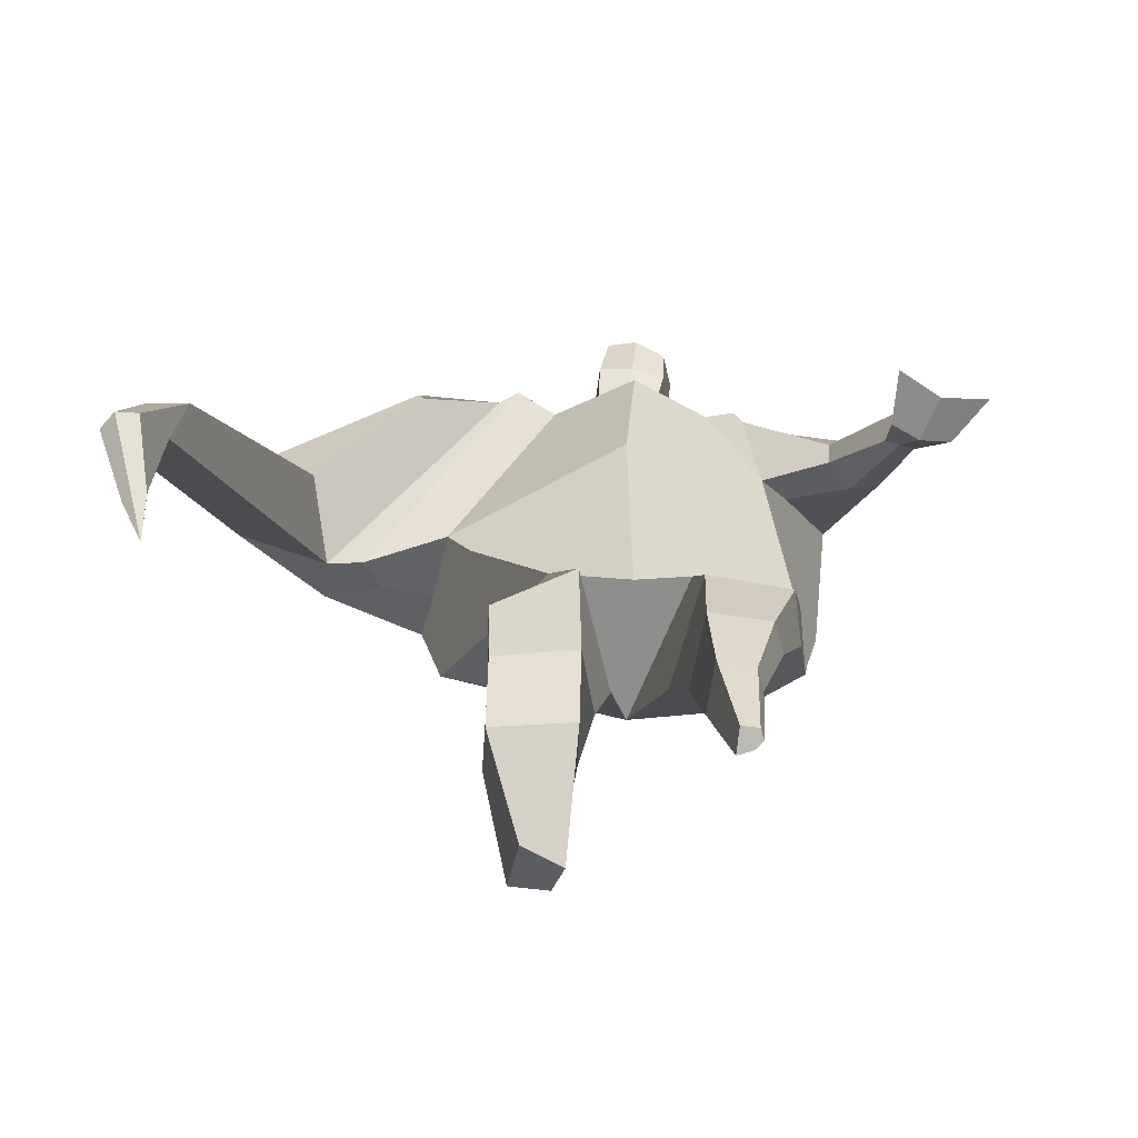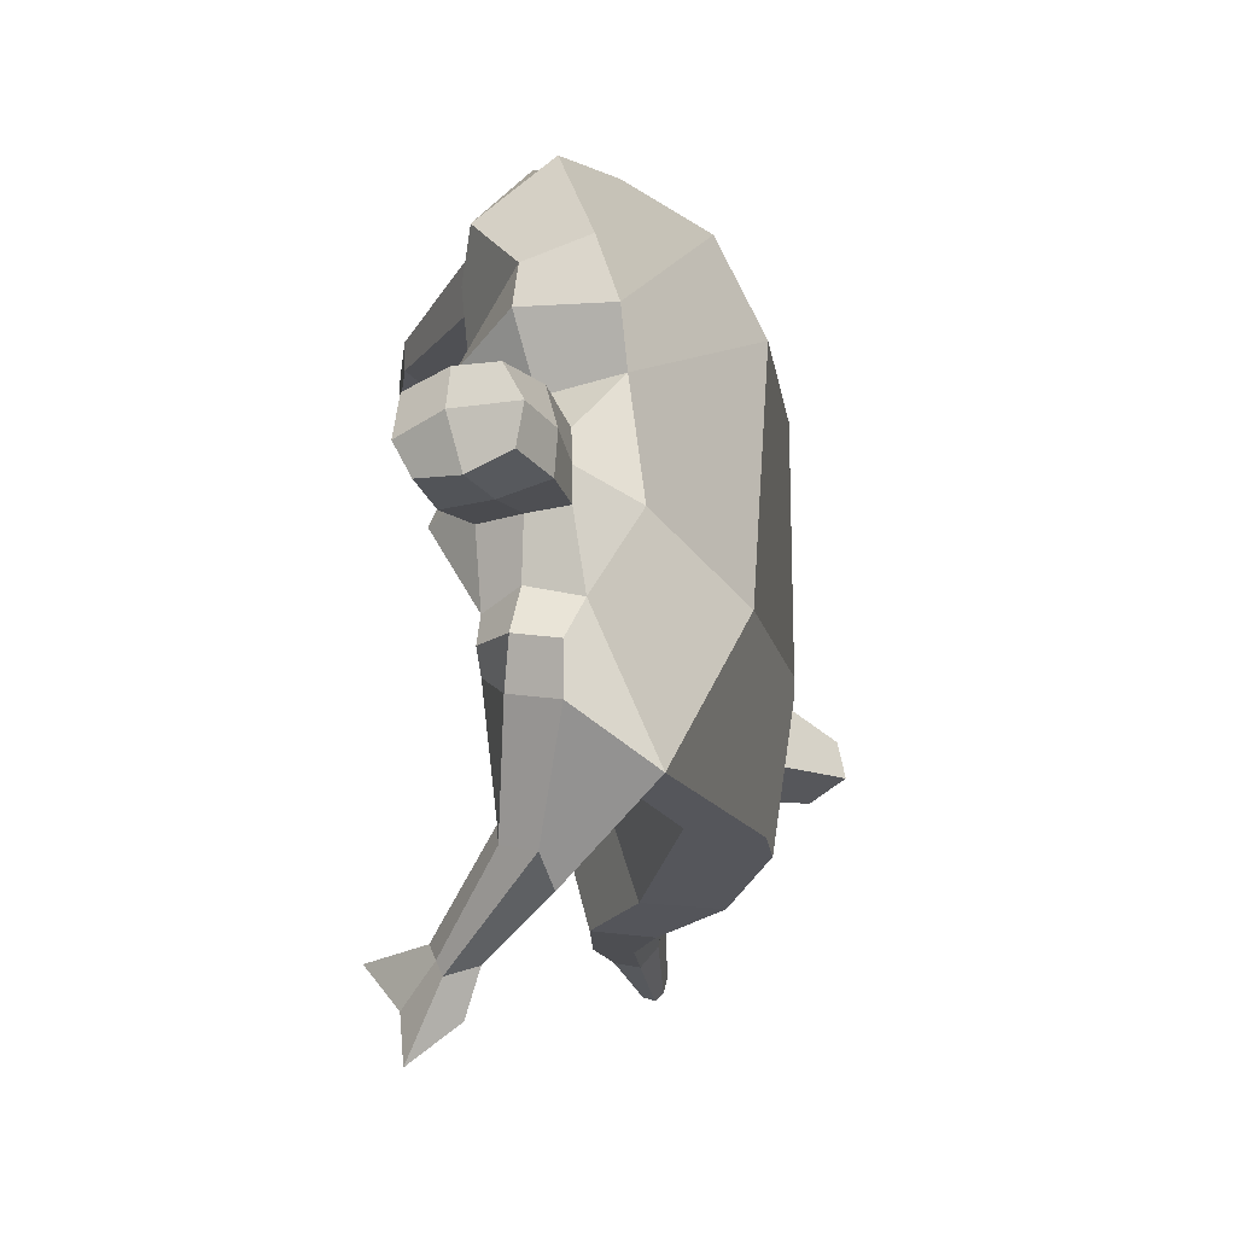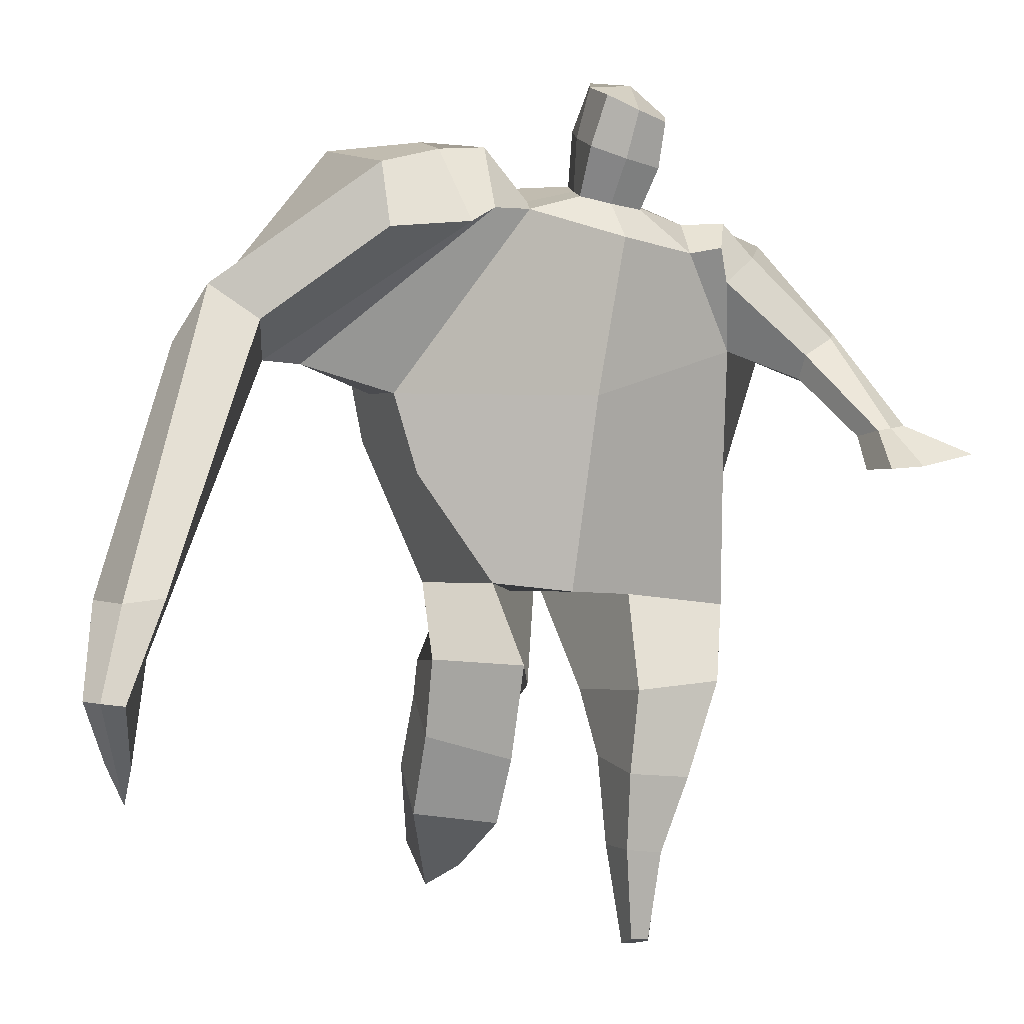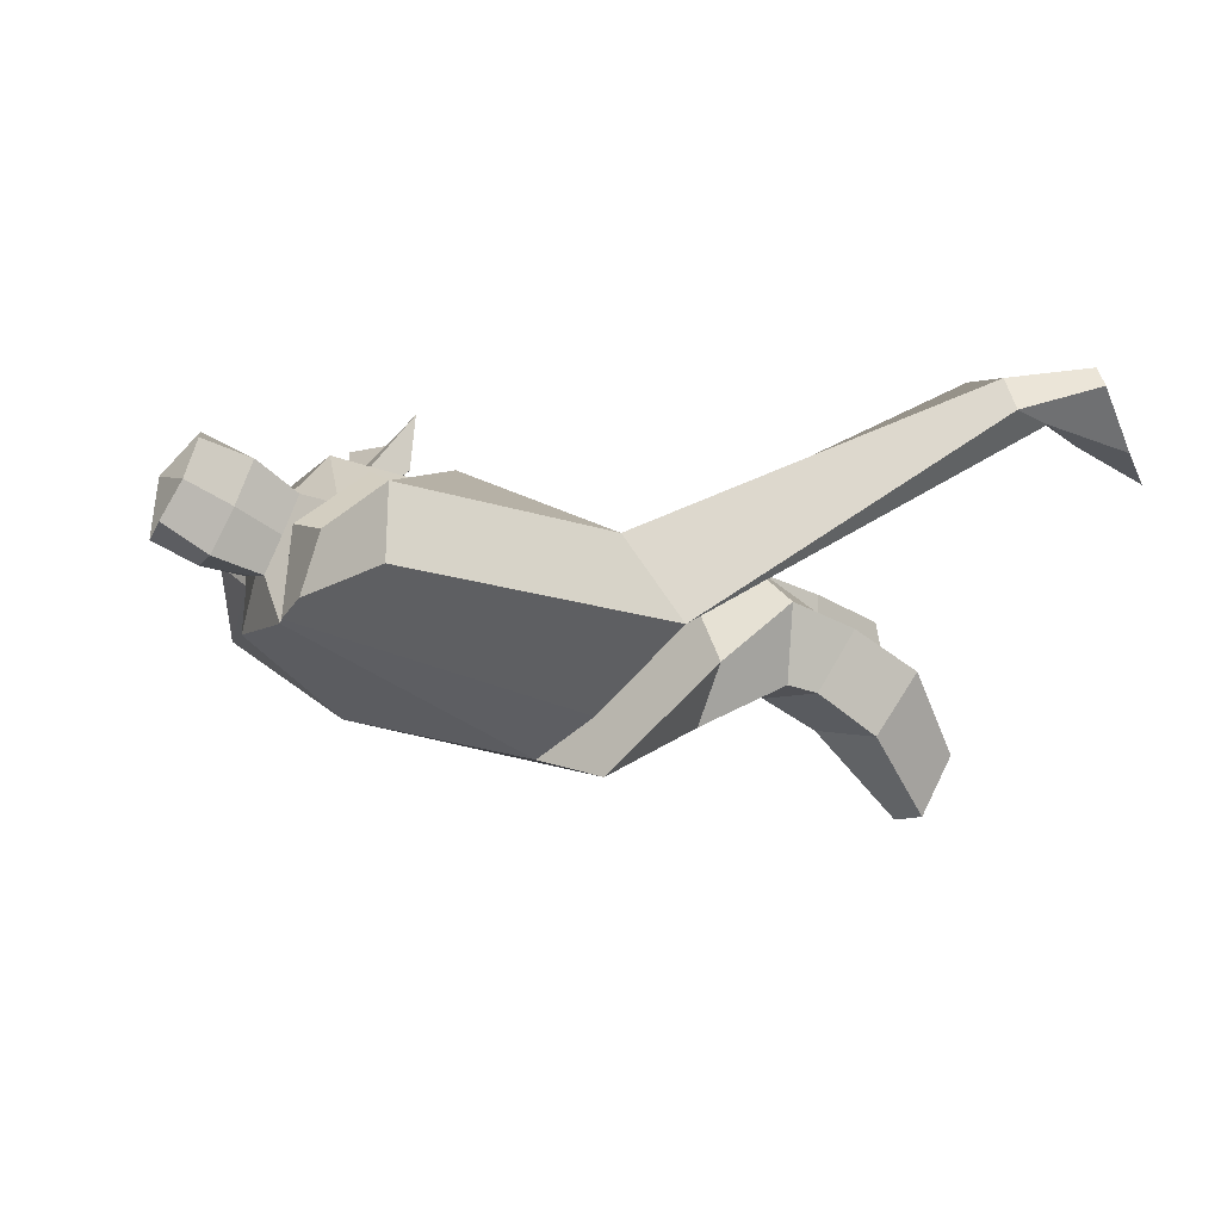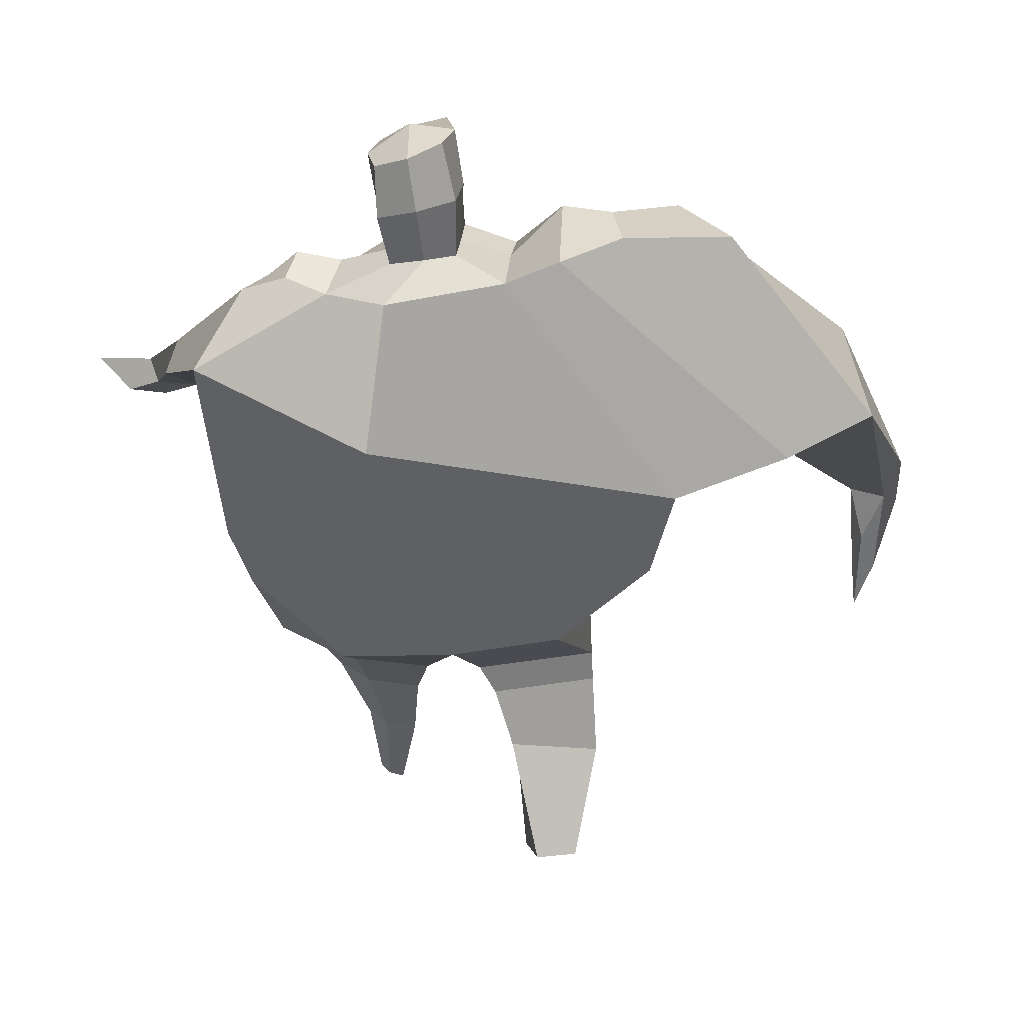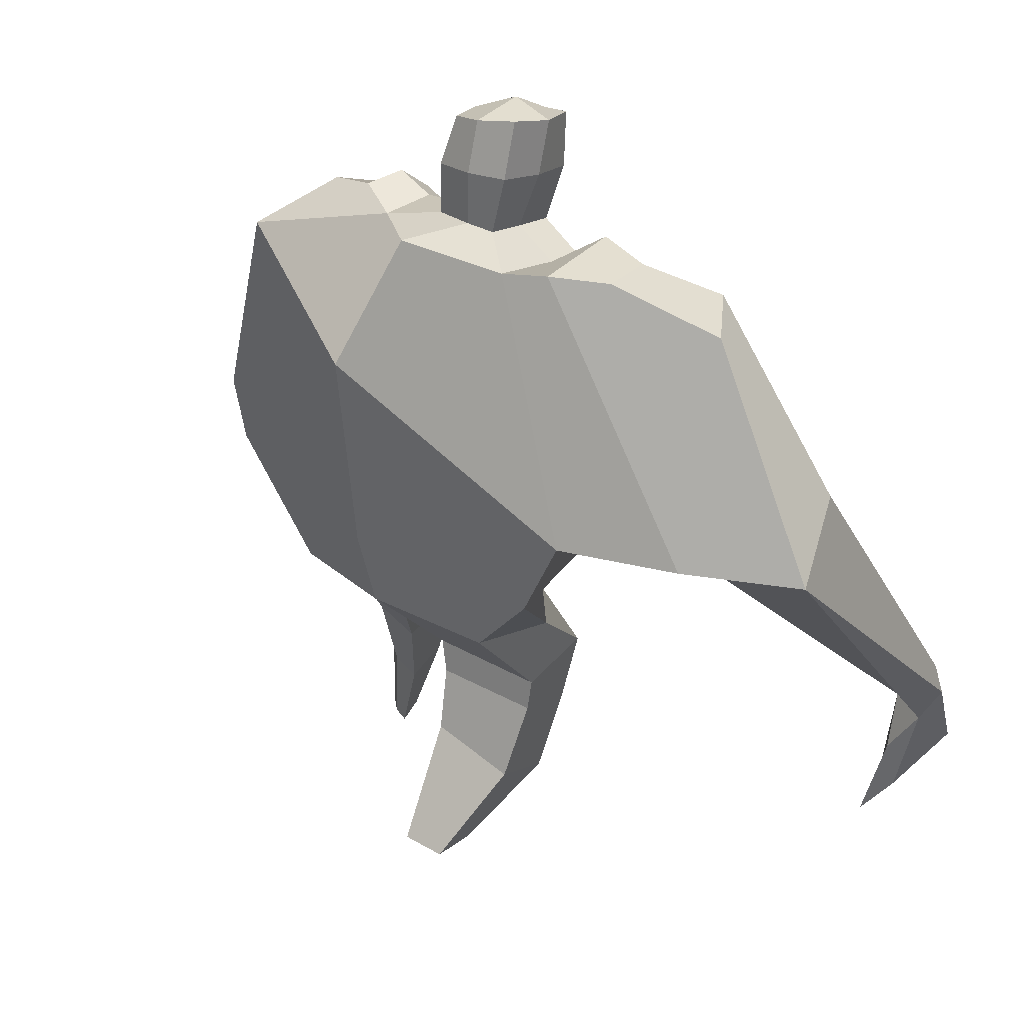
<metadata>
{"format":"obj","ext":"obj","renderer":"f3d","projection":"perspective","resolution":1024,"background":"white","views":[{"elev":15.6,"azim":-2.5,"up":"+Z"},{"elev":56.9,"azim":89.9,"up":"+Y"},{"elev":-9.8,"azim":-12.1,"up":"+Y"},{"elev":1.3,"azim":-123.8,"up":"+Z"},{"elev":51.9,"azim":-179.1,"up":"+Y"},{"elev":50.7,"azim":-140.6,"up":"+Y"}]}
</metadata>
<code>
o monstruo_grande
v 0.4869 1.972 0.3268
v 0.5179 1.131 0.1041
v -0.6421 1.807 0.1752
v -0.3089 1.164 0.2172
v 0.7551 2.252 0.04941
v 0.6076 1.56 -0.2425
v -0.7427 2.018 -0.2503
v -0.6737 1.737 -0.3188
v -0.2406 2.385 0.4871
v 0.3082 2.261 0.5
v -0.3768 2.356 0.5783
v -1.095 2.048 -0.1068
v -0.2105 2.564 0.1362
v 0.3479 2.401 0.2377
v -0.946 1.921 0.05309
v -0.3731 2.641 0.1543
v -0.7236 2.271 0.5755
v -1.388 1.95 0.1528
v -1.117 1.994 0.3572
v -0.8988 2.594 0.3153
v -0.5622 2.681 0.218
v -0.4476 2.313 0.5486
v -1.075 1.928 0.04842
v -1.672 0.6847 0.8184
v -1.548 0.6673 0.8695
v -1.515 0.4993 0.6636
v -1.591 0.5099 0.6325
v 0.4347 2.168 0.4998
v 0.6148 2.36 0.2927
v 0.4152 2.284 0.5091
v 0.4763 2.415 0.2927
v 0.7107 1.867 0.4156
v 0.9042 1.93 0.3163
v 0.7211 1.939 0.4629
v 0.8562 2.048 0.3558
v 0.8701 1.651 0.5413
v 0.977 1.672 0.5063
v 0.9067 1.652 0.6406
v 1.012 1.68 0.6019
v 0.868 1.52 0.6276
v 1.087 1.578 0.5509
v 0.8814 1.487 0.8215
v 1.21 1.572 0.6996
v -0.07648 2.43 0.5189
v 0.1324 2.398 0.5134
v -0.05808 2.539 0.2759
v 0.1469 2.502 0.2722
v -0.02081 2.732 0.6825
v 0.1846 2.663 0.651
v -0.01692 2.857 0.4345
v 0.1878 2.789 0.4019
v -0.5097 1.191 0.003399
v -0.3914 1.195 -0.2083
v -0.04249 1.278 -0.333
v -0.6941 1.852 -0.05009
v 0.543 1.141 -0.1346
v 0.3272 1.158 -0.2627
v 0.03403 1.526 -0.32
v -0.03035 1.146 0.1974
v 0.5848 2.053 0.2367
v -0.2233 2.448 0.3643
v -0.3826 2.609 0.4256
v -0.8845 2 -0.06121
v 0.3075 2.39 0.3966
v -0.7484 2.5 0.5428
v -1.294 2.095 0.3966
v -0.5352 2.598 0.4111
v -1.622 0.6733 0.8739
v -1.526 0.3938 0.5436
v 0.5469 2.276 0.4383
v 0.4484 2.395 0.4241
v 0.7904 1.869 0.3193
v 0.8147 2.005 0.4557
v 0.9229 1.664 0.5222
v 0.9593 1.665 0.6211
v 0.9701 1.544 0.5659
v 1.032 1.521 0.718
v -0.06826 2.484 0.3958
v 0.1373 2.451 0.392
v -0.05014 2.797 0.5593
v 0.2177 2.724 0.5263
v -1.434 0.9983 0.8293
v -1.483 0.8245 0.7549
v -1.647 0.9991 0.7423
v -1.6 0.8408 0.7068
v -1.532 0.6686 0.6514
v -1.564 0.9767 0.836
v -0.01595 1.754 0.5147
v 0.213 2.134 -0.1812
v 0.1563 2.51 0.0928
v 0.04692 2.263 0.6401
v 0.03968 2.52 0.2721
v 0.03259 2.412 0.5145
v 0.08585 2.842 0.3804
v 0.08128 2.678 0.7038
v 0.08762 2.81 0.5681
v 0.1809 2.658 0.3135
v 0.1735 2.518 0.5984
v -0.06277 2.572 0.622
v -0.05754 2.714 0.3352
v -0.07687 2.645 0.4794
v 0.1922 2.588 0.4556
v 0.06108 2.696 0.3042
v 0.05582 2.534 0.6297
v 0.5689 1.642 -0.008787
v -0.5639 1.529 0.1989
v 0.6678 1.772 -0.2148
v 0.162 1.142 0.2077
v -0.2922 0.251 -0.4424
v -0.4322 0.1794 -0.3364
v -0.4667 0.3342 -0.5319
v -0.3324 0.34 -0.5525
v 0.2524 -0.008884 0.08406
v 0.1815 -0.02241 0.006326
v 0.2632 -0.01408 0.04628
v 0.2325 -0.0196 0.01927
v 0.1929 -0.009043 0.09219
v 0.06129 0.8468 -0.08326
v 0.1051 0.6116 -0.00816
v 0.1262 0.3093 0.01643
v 0.1536 0.2839 0.1945
v 0.1477 0.5314 0.2692
v 0.1689 0.8067 0.3077
v 0.2762 0.2772 0.173
v 0.3553 0.526 0.2351
v 0.4602 0.8506 0.2423
v 0.3164 0.8474 -0.05608
v 0.2831 0.5945 0.0263
v 0.2321 0.2985 0.0391
v 0.2968 0.2873 0.09362
v 0.3932 0.5784 0.1145
v 0.4857 0.8581 0.05336
v -0.2233 0.879 0.3135
v -0.2286 0.5817 0.1386
v -0.2441 0.3789 -0.02618
v -0.527 0.4078 -0.047
v -0.5119 0.6575 0.09706
v -0.507 0.9062 0.1875
v -0.5359 0.587 -0.2524
v -0.519 0.815 -0.1051
v -0.5126 0.9317 -0.07618
v -0.1219 0.8568 -0.09302
v -0.1769 0.776 -0.1399
v -0.2397 0.6066 -0.2491
f 89 7 13 90
f 8 7 89 58 54 53
f 6 56 57
f 3 106 4 59 88
f 6 107 5 60 1 105 2 56
f 61 13 16 62
f 5 14 31 29
f 88 1 10 91
f 67 21 20 65
f 13 7 12 16
f 3 9 11 15
f 55 3 15 63
f 66 19 17 65
f 23 22 17 19
f 83 82 25 26
f 15 11 22 23
f 62 16 21 67
f 69 26 25 68
f 87 84 24 68
f 86 83 26 69
f 84 85 27 24
f 70 29 31 71
f 70 28 34 73
f 10 1 28 30
f 64 10 30 71
f 34 32 36 38
f 60 5 33 72
f 5 29 35 33
f 28 1 32 34
f 37 39 43 41
f 73 34 38 75
f 33 35 39 37
f 72 33 37 74
f 76 41 43 77
f 74 37 41 76
f 38 36 40 42
f 75 38 42 77
f 102 97 51 81
f 91 10 45 93
f 90 13 46 92
f 61 9 44 78
f 64 14 47 79
f 96 94 50 80
f 101 99 48 80
f 104 98 49 95
f 103 100 50 94
f 8 53 52
f 8 52 4 106 3 55 7
f 54 58 89 5 107 6 57
f 100 101 80 50
f 95 96 80 48
f 10 64 79 45
f 13 61 78 46
f 98 102 81 49
f 39 75 77 43
f 36 74 76 40
f 40 76 77 42
f 32 72 74 36
f 35 73 75 39
f 1 60 72 32
f 14 64 71 31
f 29 70 73 35
f 28 70 71 30
f 85 86 69 27
f 82 87 68 25
f 27 69 68 24
f 11 62 67 22
f 18 66 65 20
f 7 55 63 12
f 22 67 65 17
f 9 61 62 11
f 19 66 87 82
f 12 18 20 21 16
f 66 18 84 87
f 23 19 82 83
f 49 81 96 95
f 97 103 94 51
f 99 104 95 48
f 81 51 94 96
f 14 90 92 47
f 9 91 93 44
f 3 88 91 9
f 5 89 90 14
f 44 93 104 99
f 47 92 103 97
f 45 79 102 98
f 46 78 101 100
f 92 46 100 103
f 93 45 98 104
f 78 44 99 101
f 79 47 97 102
f 59 4 52 53 54 108
f 136 110 109 135
f 121 120 114 117
f 139 111 110 136
f 135 109 112 144
f 144 112 111 139
f 111 112 109 110
f 117 114 116 115 113
f 124 121 117 113
f 120 129 116 114
f 130 124 113 115
f 129 130 115 116
f 57 56 132 127
f 127 132 131 128
f 128 131 130 129
f 56 2 126 132
f 132 126 125 131
f 131 125 124 130
f 54 57 127 118
f 118 127 128 119
f 119 128 129 120
f 2 108 123 126
f 126 123 122 125
f 125 122 121 124
f 108 54 118 123
f 123 118 119 122
f 122 119 120 121
f 54 142 141 53
f 142 143 140 141
f 143 144 139 140
f 4 133 142 54
f 133 134 143 142
f 134 135 144 143
f 53 141 138 52
f 141 140 137 138
f 140 139 136 137
f 52 138 133 4
f 138 137 134 133
f 137 136 135 134
f 105 1 88 59 108 2
f 86 85 83
f 83 85 18 23
f 63 15 23 18 12
f 84 18 85
l 52 106

</code>
